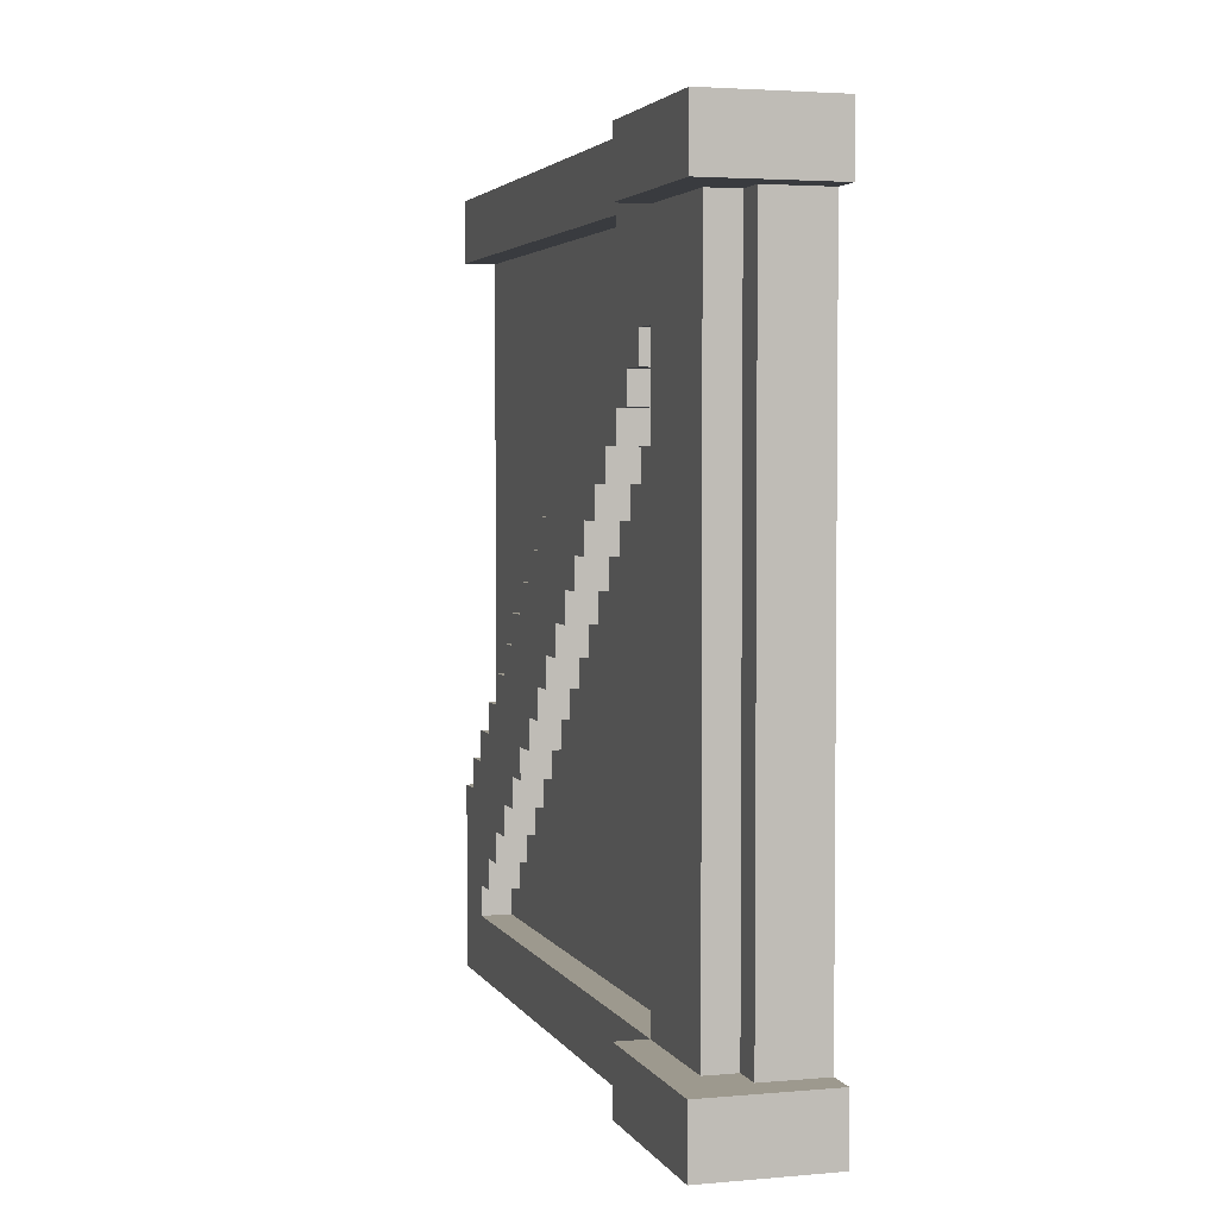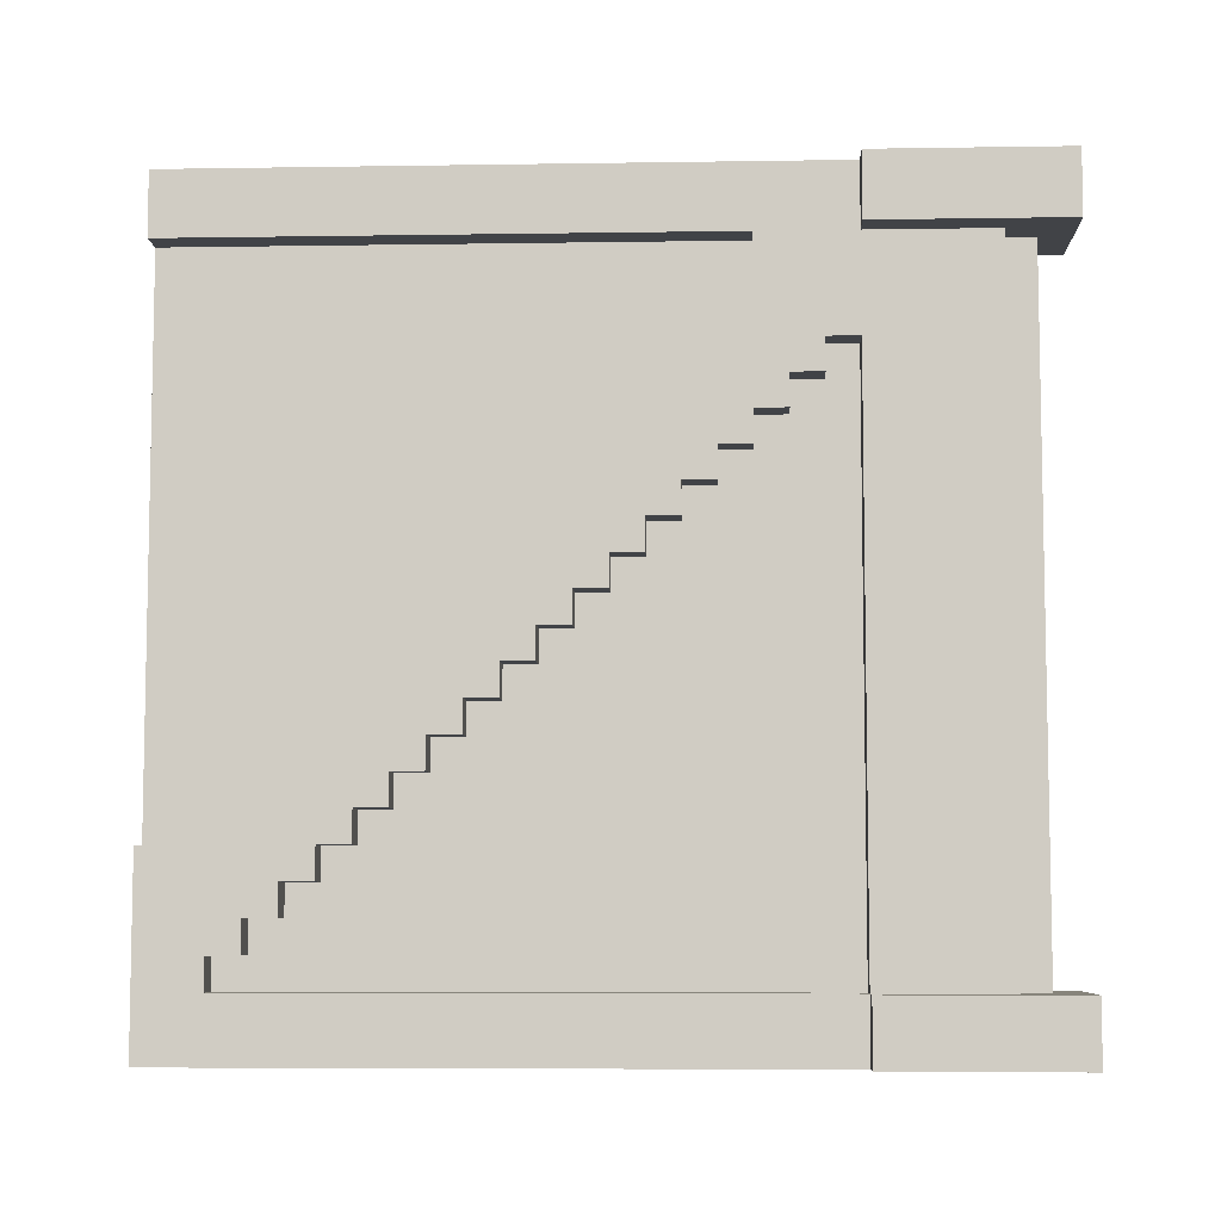
<metadata>
{"format":"obj","ext":"obj","renderer":"f3d","projection":"perspective","resolution":1024,"background":"white","views":[{"elev":3.4,"azim":-16.6,"up":"+Z"},{"elev":-6.9,"azim":-87.4,"up":"+Z"}]}
</metadata>
<code>
o
v -1.6 0.7 1.2
v -1.6 0.7 1
v -1.6 0.7 -1.1
v -1.6 0.7 -1.3
v -1.6 1.3 1.2
v -1.6 1.3 1
v -1.6 1.3 -1.1
v -1.6 1.3 -1.3
v -1.5 0.9 1
v -1.5 0.9 -1.1
v -1.5 1.3 1.2
v -1.5 1.3 1
v -1.5 1.3 0.7
v -1.5 1.3 -1.1
v -1.5 1.3 -1.3
v -1.5 1.4 0.7
v -1.5 1.4 0.6
v -1.5 1.5 0.6
v -1.5 1.5 0.5
v -1.5 1.6 1
v -1.5 1.6 0.9
v -1.5 1.6 0.5
v -1.5 1.6 0.4
v -1.5 1.7 0.9
v -1.5 1.7 0.8
v -1.5 1.7 0.4
v -1.5 1.7 0.3
v -1.5 1.8 0.8
v -1.5 1.8 0.7
v -1.5 1.8 0.3
v -1.5 1.8 0.2
v -1.5 1.9 0.7
v -1.5 1.9 0.6
v -1.5 1.9 0.2
v -1.5 1.9 0.1
v -1.5 2 0.6
v -1.5 2 0.5
v -1.5 2 0.1
v -1.5 2 5.215e-08
v -1.5 2.1 0.5
v -1.5 2.1 0.4
v -1.5 2.1 5.215e-08
v -1.5 2.1 -0.1
v -1.5 2.2 0.4
v -1.5 2.2 0.3
v -1.5 2.2 -0.1
v -1.5 2.2 -0.2
v -1.5 2.3 0.3
v -1.5 2.3 0.2
v -1.5 2.3 -0.2
v -1.5 2.3 -0.3
v -1.5 2.4 0.2
v -1.5 2.4 0.1
v -1.5 2.4 -0.3
v -1.5 2.4 -0.4
v -1.5 2.5 0.1
v -1.5 2.5 5.215e-08
v -1.5 2.5 -0.4
v -1.5 2.5 -0.5
v -1.5 2.6 5.215e-08
v -1.5 2.6 -0.1
v -1.5 2.6 -0.5
v -1.5 2.6 -0.6
v -1.5 2.7 -0.1
v -1.5 2.7 -0.2
v -1.5 2.7 -0.6
v -1.5 2.7 -0.7
v -1.5 2.8 -0.2
v -1.5 2.8 -0.3
v -1.5 2.8 -0.7
v -1.5 2.8 -0.8
v -1.5 2.9 -0.3
v -1.5 2.9 -0.4
v -1.5 2.9 -0.8
v -1.5 2.9 -0.9
v -1.5 3 -0.4
v -1.5 3 -0.5
v -1.5 3 -0.9
v -1.5 3 -1
v -1.5 3.1 -0.5
v -1.5 3.1 -0.6
v -1.5 3.1 -1
v -1.5 3.1 -1.1
v -1.5 3.2 -0.6
v -1.5 3.2 -0.7
v -1.5 3.3 1.2
v -1.5 3.3 1
v -1.5 3.3 -0.7
v -1.5 3.3 -1.3
v -1.4 0.8 1
v -1.4 0.8 -1.1
v -1.4 0.9 1
v -1.4 0.9 -1.1
v -1.4 1.3 0.7
v -1.4 1.3 -1.1
v -1.4 1.4 0.7
v -1.4 1.4 0.6
v -1.4 1.4 -1.1
v -1.4 1.5 0.6
v -1.4 1.5 0.5
v -1.4 1.6 1
v -1.4 1.6 0.9
v -1.4 1.6 0.5
v -1.4 1.6 0.4
v -1.4 1.7 1
v -1.4 1.7 0.9
v -1.4 1.7 0.8
v -1.4 1.7 0.4
v -1.4 1.7 0.3
v -1.4 1.7 -1.1
v -1.4 1.8 1
v -1.4 1.8 0.8
v -1.4 1.8 0.7
v -1.4 1.8 0.3
v -1.4 1.8 0.2
v -1.4 1.8 -1.1
v -1.4 1.9 0.7
v -1.4 1.9 0.6
v -1.4 1.9 0.2
v -1.4 1.9 0.1
v -1.4 2 0.6
v -1.4 2 0.5
v -1.4 2 0.1
v -1.4 2 5.215e-08
v -1.4 2.1 1
v -1.4 2.1 0.5
v -1.4 2.1 0.4
v -1.4 2.1 5.215e-08
v -1.4 2.1 -0.1
v -1.4 2.1 -1.1
v -1.4 2.2 1
v -1.4 2.2 0.4
v -1.4 2.2 0.3
v -1.4 2.2 -0.1
v -1.4 2.2 -0.2
v -1.4 2.2 -1.1
v -1.4 2.3 0.3
v -1.4 2.3 0.2
v -1.4 2.3 -0.2
v -1.4 2.3 -0.3
v -1.4 2.4 0.2
v -1.4 2.4 0.1
v -1.4 2.4 -0.3
v -1.4 2.4 -0.4
v -1.4 2.5 1
v -1.4 2.5 0.1
v -1.4 2.5 5.215e-08
v -1.4 2.5 -0.4
v -1.4 2.5 -0.5
v -1.4 2.5 -1.1
v -1.4 2.6 1
v -1.4 2.6 5.215e-08
v -1.4 2.6 -0.1
v -1.4 2.6 -0.5
v -1.4 2.6 -0.6
v -1.4 2.6 -1.1
v -1.4 2.7 -0.1
v -1.4 2.7 -0.2
v -1.4 2.7 -0.6
v -1.4 2.7 -0.7
v -1.4 2.8 -0.2
v -1.4 2.8 -0.3
v -1.4 2.8 -0.7
v -1.4 2.8 -0.8
v -1.4 2.9 1
v -1.4 2.9 -0.3
v -1.4 2.9 -0.4
v -1.4 2.9 -0.8
v -1.4 2.9 -0.9
v -1.4 2.9 -1.1
v -1.4 3 1
v -1.4 3 -0.4
v -1.4 3 -0.5
v -1.4 3 -0.9
v -1.4 3 -1
v -1.4 3 -1.1
v -1.4 3.1 -0.5
v -1.4 3.1 -0.6
v -1.4 3.1 -1
v -1.4 3.1 -1.1
v -1.4 3.2 -0.6
v -1.4 3.2 -0.7
v -1.4 3.3 1
v -1.4 3.3 -0.7
v -1.2 0.7 1.2
v -1.2 0.7 1
v -1.2 0.7 -1.1
v -1.2 0.7 -1.3
v -1.2 0.8 1.2
v -1.2 0.8 1
v -1.2 0.8 -1.1
v -1.2 0.8 -1.3
v -1.2 3.3 1.2
v -1.2 3.3 -1.3
v -1.6 0.7 1.2
v -1.6 1.3 1.2
v -1.5 0.8 1.2
v -1.5 1.3 1.2
v -1.5 3.3 1.2
v -1.2 0.7 1.2
v -1.2 0.8 1.2
v -1.2 3.3 1.2
v -1.5 1.6 0.9
v -1.5 1.7 0.9
v -1.4 1.6 0.9
v -1.4 1.7 0.9
v -1.5 1.7 0.8
v -1.5 1.8 0.8
v -1.4 1.7 0.8
v -1.4 1.8 0.8
v -1.5 1.8 0.7
v -1.5 1.9 0.7
v -1.4 1.8 0.7
v -1.4 1.9 0.7
v -1.5 1.9 0.6
v -1.5 2 0.6
v -1.4 1.9 0.6
v -1.4 2 0.6
v -1.5 2 0.5
v -1.5 2.1 0.5
v -1.4 2 0.5
v -1.4 2.1 0.5
v -1.5 2.1 0.4
v -1.5 2.2 0.4
v -1.4 2.1 0.4
v -1.4 2.2 0.4
v -1.5 2.2 0.3
v -1.5 2.3 0.3
v -1.4 2.2 0.3
v -1.4 2.3 0.3
v -1.5 2.3 0.2
v -1.5 2.4 0.2
v -1.4 2.3 0.2
v -1.4 2.4 0.2
v -1.5 2.4 0.1
v -1.5 2.5 0.1
v -1.4 2.4 0.1
v -1.4 2.5 0.1
v -1.5 2.5 5.215e-08
v -1.5 2.6 5.215e-08
v -1.4 2.5 5.215e-08
v -1.4 2.6 5.215e-08
v -1.5 2.6 -0.1
v -1.5 2.7 -0.1
v -1.4 2.6 -0.1
v -1.4 2.7 -0.1
v -1.5 2.7 -0.2
v -1.5 2.8 -0.2
v -1.4 2.7 -0.2
v -1.4 2.8 -0.2
v -1.5 2.8 -0.3
v -1.5 2.9 -0.3
v -1.4 2.8 -0.3
v -1.4 2.9 -0.3
v -1.5 2.9 -0.4
v -1.5 3 -0.4
v -1.4 2.9 -0.4
v -1.4 3 -0.4
v -1.5 3 -0.5
v -1.5 3.1 -0.5
v -1.4 3 -0.5
v -1.4 3.1 -0.5
v -1.5 3.1 -0.6
v -1.5 3.2 -0.6
v -1.4 3.1 -0.6
v -1.4 3.2 -0.6
v -1.5 3.2 -0.7
v -1.5 3.3 -0.7
v -1.4 3.2 -0.7
v -1.4 3.3 -0.7
v -1.6 0.7 -1.1
v -1.6 1.3 -1.1
v -1.5 0.9 -1.1
v -1.5 1.3 -1.1
v -1.5 3.1 -1.1
v -1.4 0.8 -1.1
v -1.4 0.9 -1.1
v -1.4 1.3 -1.1
v -1.4 1.4 -1.1
v -1.4 1.7 -1.1
v -1.4 1.8 -1.1
v -1.4 2.1 -1.1
v -1.4 2.2 -1.1
v -1.4 2.5 -1.1
v -1.4 2.6 -1.1
v -1.4 2.9 -1.1
v -1.4 3 -1.1
v -1.4 3.1 -1.1
v -1.2 0.7 -1.1
v -1.2 0.8 -1.1
v -1.6 0.7 1
v -1.6 1.3 1
v -1.5 0.9 1
v -1.5 1.3 1
v -1.5 1.6 1
v -1.5 3.3 1
v -1.4 0.8 1
v -1.4 0.9 1
v -1.4 1.6 1
v -1.4 1.7 1
v -1.4 1.8 1
v -1.4 2.1 1
v -1.4 2.2 1
v -1.4 2.5 1
v -1.4 2.6 1
v -1.4 2.9 1
v -1.4 3 1
v -1.4 3.3 1
v -1.2 0.7 1
v -1.2 0.8 1
v -1.5 1.3 0.7
v -1.5 1.4 0.7
v -1.4 1.3 0.7
v -1.4 1.4 0.7
v -1.5 1.4 0.6
v -1.5 1.5 0.6
v -1.4 1.4 0.6
v -1.4 1.5 0.6
v -1.5 1.5 0.5
v -1.5 1.6 0.5
v -1.4 1.5 0.5
v -1.4 1.6 0.5
v -1.5 1.6 0.4
v -1.5 1.7 0.4
v -1.4 1.6 0.4
v -1.4 1.7 0.4
v -1.5 1.7 0.3
v -1.5 1.8 0.3
v -1.4 1.7 0.3
v -1.4 1.8 0.3
v -1.5 1.8 0.2
v -1.5 1.9 0.2
v -1.4 1.8 0.2
v -1.4 1.9 0.2
v -1.5 1.9 0.1
v -1.5 2 0.1
v -1.4 1.9 0.1
v -1.4 2 0.1
v -1.5 2 5.215e-08
v -1.5 2.1 5.215e-08
v -1.4 2 5.215e-08
v -1.4 2.1 5.215e-08
v -1.5 2.1 -0.1
v -1.5 2.2 -0.1
v -1.4 2.1 -0.1
v -1.4 2.2 -0.1
v -1.5 2.2 -0.2
v -1.5 2.3 -0.2
v -1.4 2.2 -0.2
v -1.4 2.3 -0.2
v -1.5 2.3 -0.3
v -1.5 2.4 -0.3
v -1.4 2.3 -0.3
v -1.4 2.4 -0.3
v -1.5 2.4 -0.4
v -1.5 2.5 -0.4
v -1.4 2.4 -0.4
v -1.4 2.5 -0.4
v -1.5 2.5 -0.5
v -1.5 2.6 -0.5
v -1.4 2.5 -0.5
v -1.4 2.6 -0.5
v -1.5 2.6 -0.6
v -1.5 2.7 -0.6
v -1.4 2.6 -0.6
v -1.4 2.7 -0.6
v -1.5 2.7 -0.7
v -1.5 2.8 -0.7
v -1.4 2.7 -0.7
v -1.4 2.8 -0.7
v -1.5 2.8 -0.8
v -1.5 2.9 -0.8
v -1.4 2.8 -0.8
v -1.4 2.9 -0.8
v -1.5 2.9 -0.9
v -1.5 3 -0.9
v -1.4 2.9 -0.9
v -1.4 3 -0.9
v -1.5 3 -1
v -1.5 3.1 -1
v -1.4 3 -1
v -1.4 3.1 -1
v -1.6 0.7 -1.3
v -1.6 1.3 -1.3
v -1.5 0.8 -1.3
v -1.5 1.3 -1.3
v -1.5 3.3 -1.3
v -1.2 0.7 -1.3
v -1.2 0.8 -1.3
v -1.2 3.3 -1.3
v -1.6 0.7 1.2
v -1.2 0.7 1.2
v -1.6 0.7 1
v -1.2 0.7 1
v -1.6 0.7 -1.1
v -1.2 0.7 -1.1
v -1.6 0.7 -1.3
v -1.2 0.7 -1.3
v -1.4 0.8 1
v -1.2 0.8 1
v -1.4 0.8 -1.1
v -1.2 0.8 -1.1
v -1.5 0.9 1
v -1.4 0.9 1
v -1.5 0.9 -1.1
v -1.4 0.9 -1.1
v -1.5 1.4 0.7
v -1.4 1.4 0.7
v -1.5 1.4 0.6
v -1.4 1.4 0.6
v -1.5 1.5 0.6
v -1.4 1.5 0.6
v -1.5 1.5 0.5
v -1.4 1.5 0.5
v -1.5 1.6 0.5
v -1.4 1.6 0.5
v -1.5 1.6 0.4
v -1.4 1.6 0.4
v -1.5 1.7 0.4
v -1.4 1.7 0.4
v -1.5 1.7 0.3
v -1.4 1.7 0.3
v -1.5 1.8 0.3
v -1.4 1.8 0.3
v -1.5 1.8 0.2
v -1.4 1.8 0.2
v -1.5 1.9 0.2
v -1.4 1.9 0.2
v -1.5 1.9 0.1
v -1.4 1.9 0.1
v -1.5 2 0.1
v -1.4 2 0.1
v -1.5 2 5.215e-08
v -1.4 2 5.215e-08
v -1.5 2.1 5.215e-08
v -1.4 2.1 5.215e-08
v -1.5 2.1 -0.1
v -1.4 2.1 -0.1
v -1.5 2.2 -0.1
v -1.4 2.2 -0.1
v -1.5 2.2 -0.2
v -1.4 2.2 -0.2
v -1.5 2.3 -0.2
v -1.4 2.3 -0.2
v -1.5 2.3 -0.3
v -1.4 2.3 -0.3
v -1.5 2.4 -0.3
v -1.4 2.4 -0.3
v -1.5 2.4 -0.4
v -1.4 2.4 -0.4
v -1.5 2.5 -0.4
v -1.4 2.5 -0.4
v -1.5 2.5 -0.5
v -1.4 2.5 -0.5
v -1.5 2.6 -0.5
v -1.4 2.6 -0.5
v -1.5 2.6 -0.6
v -1.4 2.6 -0.6
v -1.5 2.7 -0.6
v -1.4 2.7 -0.6
v -1.5 2.7 -0.7
v -1.4 2.7 -0.7
v -1.5 2.8 -0.7
v -1.4 2.8 -0.7
v -1.5 2.8 -0.8
v -1.4 2.8 -0.8
v -1.5 2.9 -0.8
v -1.4 2.9 -0.8
v -1.5 2.9 -0.9
v -1.4 2.9 -0.9
v -1.5 3 -0.9
v -1.4 3 -0.9
v -1.5 3 -1
v -1.4 3 -1
v -1.5 3.1 -1
v -1.4 3.1 -1
v -1.5 3.1 -1.1
v -1.4 3.1 -1.1
v -1.6 1.3 1.2
v -1.5 1.3 1.2
v -1.6 1.3 1
v -1.5 1.3 1
v -1.5 1.3 0.7
v -1.4 1.3 0.7
v -1.6 1.3 -1.1
v -1.5 1.3 -1.1
v -1.4 1.3 -1.1
v -1.6 1.3 -1.3
v -1.5 1.3 -1.3
v -1.5 1.6 1
v -1.4 1.6 1
v -1.5 1.6 0.9
v -1.4 1.6 0.9
v -1.5 1.7 0.9
v -1.4 1.7 0.9
v -1.5 1.7 0.8
v -1.4 1.7 0.8
v -1.5 1.8 0.8
v -1.4 1.8 0.8
v -1.5 1.8 0.7
v -1.4 1.8 0.7
v -1.5 1.9 0.7
v -1.4 1.9 0.7
v -1.5 1.9 0.6
v -1.4 1.9 0.6
v -1.5 2 0.6
v -1.4 2 0.6
v -1.5 2 0.5
v -1.4 2 0.5
v -1.5 2.1 0.5
v -1.4 2.1 0.5
v -1.5 2.1 0.4
v -1.4 2.1 0.4
v -1.5 2.2 0.4
v -1.4 2.2 0.4
v -1.5 2.2 0.3
v -1.4 2.2 0.3
v -1.5 2.3 0.3
v -1.4 2.3 0.3
v -1.5 2.3 0.2
v -1.4 2.3 0.2
v -1.5 2.4 0.2
v -1.4 2.4 0.2
v -1.5 2.4 0.1
v -1.4 2.4 0.1
v -1.5 2.5 0.1
v -1.4 2.5 0.1
v -1.5 2.5 5.215e-08
v -1.4 2.5 5.215e-08
v -1.5 2.6 5.215e-08
v -1.4 2.6 5.215e-08
v -1.5 2.6 -0.1
v -1.4 2.6 -0.1
v -1.5 2.7 -0.1
v -1.4 2.7 -0.1
v -1.5 2.7 -0.2
v -1.4 2.7 -0.2
v -1.5 2.8 -0.2
v -1.4 2.8 -0.2
v -1.5 2.8 -0.3
v -1.4 2.8 -0.3
v -1.5 2.9 -0.3
v -1.4 2.9 -0.3
v -1.5 2.9 -0.4
v -1.4 2.9 -0.4
v -1.5 3 -0.4
v -1.4 3 -0.4
v -1.5 3 -0.5
v -1.4 3 -0.5
v -1.5 3.1 -0.5
v -1.4 3.1 -0.5
v -1.5 3.1 -0.6
v -1.4 3.1 -0.6
v -1.5 3.2 -0.6
v -1.4 3.2 -0.6
v -1.5 3.2 -0.7
v -1.4 3.2 -0.7
v -1.5 3.3 1.2
v -1.2 3.3 1.2
v -1.5 3.3 1
v -1.4 3.3 1
v -1.5 3.3 -0.7
v -1.4 3.3 -0.7
v -1.5 3.3 -1.3
v -1.2 3.3 -1.3
f 5 2 1
f 6 2 5
f 7 4 3
f 8 4 7
f 12 10 9
f 13 10 12
f 14 10 13
f 16 12 11
f 16 13 12
f 18 17 16
f 20 16 11
f 20 19 18
f 20 18 16
f 21 19 20
f 22 19 21
f 24 23 22
f 24 22 21
f 25 23 24
f 26 23 25
f 28 27 26
f 28 26 25
f 29 27 28
f 30 27 29
f 32 31 30
f 32 30 29
f 33 31 32
f 34 31 33
f 36 35 34
f 36 34 33
f 37 35 36
f 38 35 37
f 40 39 38
f 40 38 37
f 41 39 40
f 42 39 41
f 44 43 42
f 44 42 41
f 45 43 44
f 46 43 45
f 48 47 46
f 48 46 45
f 49 47 48
f 50 47 49
f 52 51 50
f 52 50 49
f 53 51 52
f 54 51 53
f 56 55 54
f 56 54 53
f 57 55 56
f 58 55 57
f 60 59 58
f 60 58 57
f 61 59 60
f 62 59 61
f 64 63 62
f 64 62 61
f 65 63 64
f 66 63 65
f 68 67 66
f 68 66 65
f 69 67 68
f 70 67 69
f 72 71 70
f 72 70 69
f 73 71 72
f 74 71 73
f 76 75 74
f 76 74 73
f 77 75 76
f 78 75 77
f 80 79 78
f 80 78 77
f 81 79 80
f 82 79 81
f 83 15 14
f 84 82 81
f 84 83 82
f 85 83 84
f 86 20 11
f 87 20 86
f 88 83 85
f 89 15 83
f 89 83 88
f 92 91 90
f 93 91 92
f 96 95 94
f 97 95 96
f 98 95 97
f 99 98 97
f 100 98 99
f 103 98 100
f 104 98 103
f 105 102 101
f 106 102 105
f 108 98 104
f 109 98 108
f 110 98 109
f 111 107 106
f 111 106 105
f 112 107 111
f 114 110 109
f 115 110 114
f 116 110 115
f 117 113 112
f 117 112 111
f 119 116 115
f 120 116 119
f 121 118 117
f 123 116 120
f 124 116 123
f 125 122 121
f 125 117 111
f 125 121 117
f 126 122 125
f 128 116 124
f 129 116 128
f 130 116 129
f 131 127 126
f 131 126 125
f 132 127 131
f 134 130 129
f 135 130 134
f 136 130 135
f 137 133 132
f 137 132 131
f 139 136 135
f 140 136 139
f 141 138 137
f 143 136 140
f 144 136 143
f 145 142 141
f 145 137 131
f 145 141 137
f 146 142 145
f 148 136 144
f 149 136 148
f 150 136 149
f 151 147 146
f 151 146 145
f 152 147 151
f 154 150 149
f 155 150 154
f 156 150 155
f 157 153 152
f 157 152 151
f 159 156 155
f 160 156 159
f 161 158 157
f 163 156 160
f 164 156 163
f 165 162 161
f 165 157 151
f 165 161 157
f 166 162 165
f 168 156 164
f 169 156 168
f 170 156 169
f 171 167 166
f 171 166 165
f 172 167 171
f 174 170 169
f 175 170 174
f 176 170 175
f 177 173 172
f 177 172 171
f 179 176 175
f 180 176 179
f 181 178 177
f 183 177 171
f 183 182 181
f 183 181 177
f 184 182 183
f 185 186 189
f 189 186 190
f 187 188 191
f 191 188 192
f 189 190 193
f 190 191 193
f 191 192 193
f 193 192 194
f 197 196 195
f 198 196 197
f 200 197 195
f 201 199 198
f 201 197 200
f 201 198 197
f 202 199 201
f 205 204 203
f 206 204 205
f 209 208 207
f 210 208 209
f 213 212 211
f 214 212 213
f 217 216 215
f 218 216 217
f 221 220 219
f 222 220 221
f 225 224 223
f 226 224 225
f 229 228 227
f 230 228 229
f 233 232 231
f 234 232 233
f 237 236 235
f 238 236 237
f 241 240 239
f 242 240 241
f 245 244 243
f 246 244 245
f 249 248 247
f 250 248 249
f 253 252 251
f 254 252 253
f 257 256 255
f 258 256 257
f 261 260 259
f 262 260 261
f 265 264 263
f 266 264 265
f 269 268 267
f 270 268 269
f 273 272 271
f 274 272 273
f 276 273 271
f 277 273 276
f 278 275 274
f 279 275 278
f 280 275 279
f 281 275 280
f 282 275 281
f 283 275 282
f 284 275 283
f 285 275 284
f 286 275 285
f 287 275 286
f 288 275 287
f 289 276 271
f 290 276 289
f 291 292 293
f 293 292 294
f 291 293 297
f 297 293 298
f 295 296 299
f 299 296 300
f 300 296 301
f 301 296 302
f 302 296 303
f 303 296 304
f 304 296 305
f 305 296 306
f 306 296 307
f 307 296 308
f 291 297 309
f 309 297 310
f 311 312 313
f 313 312 314
f 315 316 317
f 317 316 318
f 319 320 321
f 321 320 322
f 323 324 325
f 325 324 326
f 327 328 329
f 329 328 330
f 331 332 333
f 333 332 334
f 335 336 337
f 337 336 338
f 339 340 341
f 341 340 342
f 343 344 345
f 345 344 346
f 347 348 349
f 349 348 350
f 351 352 353
f 353 352 354
f 355 356 357
f 357 356 358
f 359 360 361
f 361 360 362
f 363 364 365
f 365 364 366
f 367 368 369
f 369 368 370
f 371 372 373
f 373 372 374
f 375 376 377
f 377 376 378
f 379 380 381
f 381 380 382
f 383 384 385
f 385 384 386
f 383 385 388
f 386 387 389
f 388 385 389
f 385 386 389
f 389 387 390
f 393 392 391
f 394 392 393
f 397 396 395
f 398 396 397
f 401 400 399
f 402 400 401
f 405 404 403
f 406 404 405
f 409 408 407
f 410 408 409
f 413 412 411
f 414 412 413
f 417 416 415
f 418 416 417
f 421 420 419
f 422 420 421
f 425 424 423
f 426 424 425
f 429 428 427
f 430 428 429
f 433 432 431
f 434 432 433
f 437 436 435
f 438 436 437
f 441 440 439
f 442 440 441
f 445 444 443
f 446 444 445
f 449 448 447
f 450 448 449
f 453 452 451
f 454 452 453
f 457 456 455
f 458 456 457
f 461 460 459
f 462 460 461
f 465 464 463
f 466 464 465
f 469 468 467
f 470 468 469
f 473 472 471
f 474 472 473
f 477 476 475
f 478 476 477
f 479 480 481
f 481 480 482
f 483 484 486
f 486 484 487
f 485 486 488
f 488 486 489
f 490 491 492
f 492 491 493
f 494 495 496
f 496 495 497
f 498 499 500
f 500 499 501
f 502 503 504
f 504 503 505
f 506 507 508
f 508 507 509
f 510 511 512
f 512 511 513
f 514 515 516
f 516 515 517
f 518 519 520
f 520 519 521
f 522 523 524
f 524 523 525
f 526 527 528
f 528 527 529
f 530 531 532
f 532 531 533
f 534 535 536
f 536 535 537
f 538 539 540
f 540 539 541
f 542 543 544
f 544 543 545
f 546 547 548
f 548 547 549
f 550 551 552
f 552 551 553
f 554 555 556
f 556 555 557
f 558 559 560
f 560 559 561
f 561 559 563
f 562 563 564
f 563 559 565
f 564 563 565

</code>
